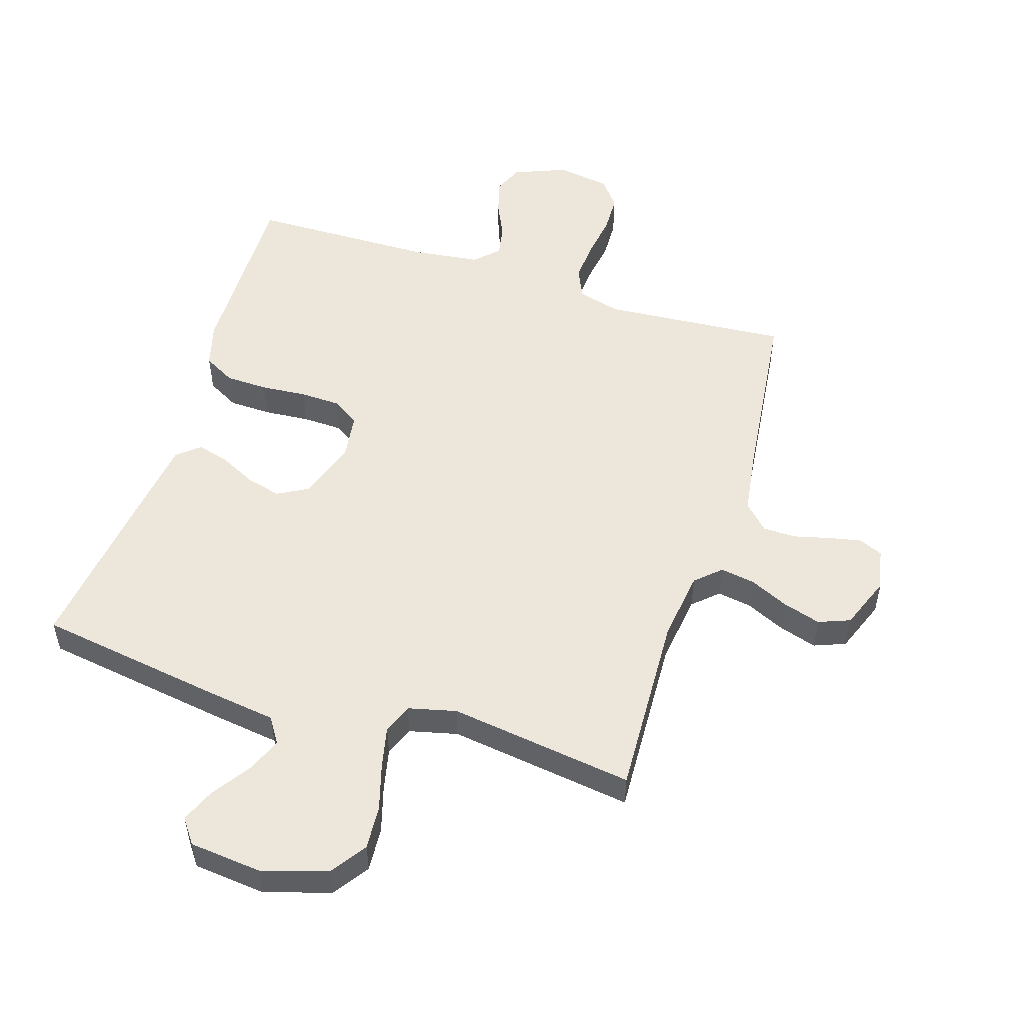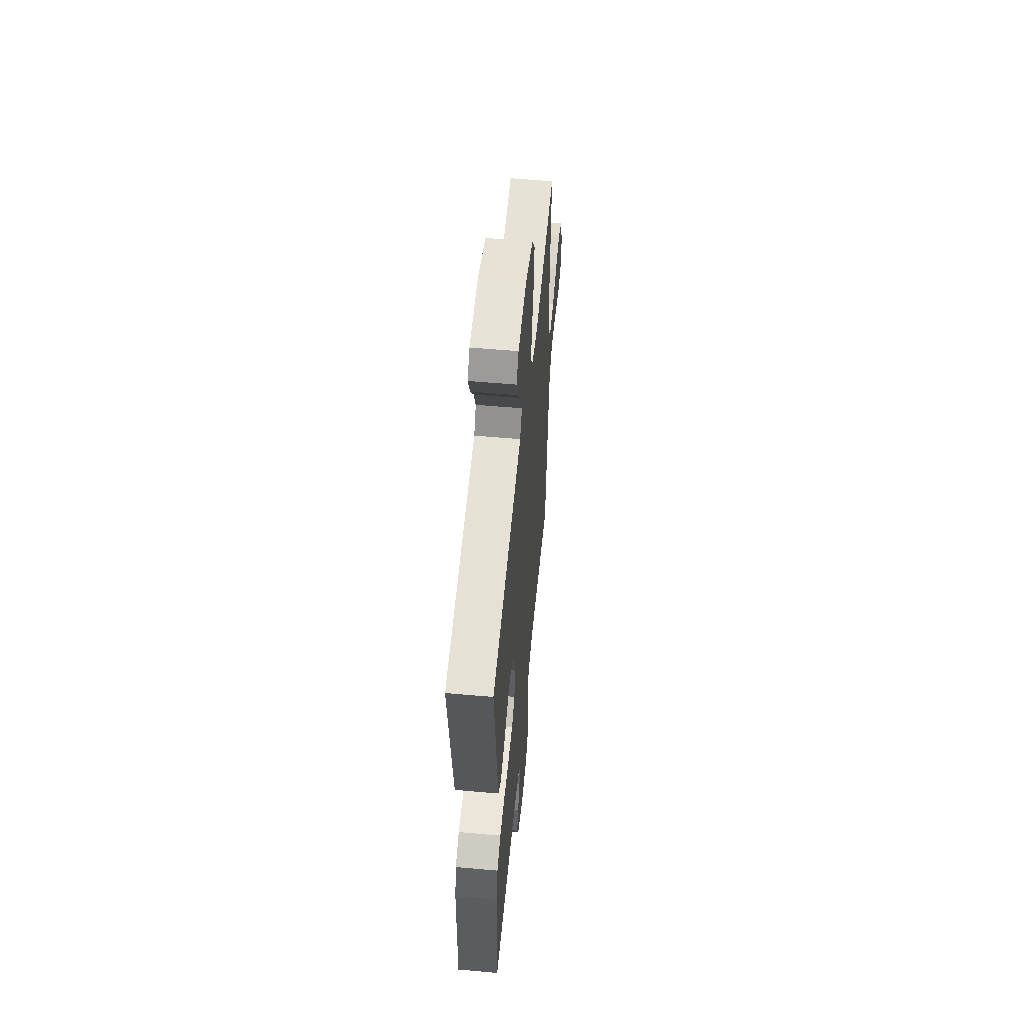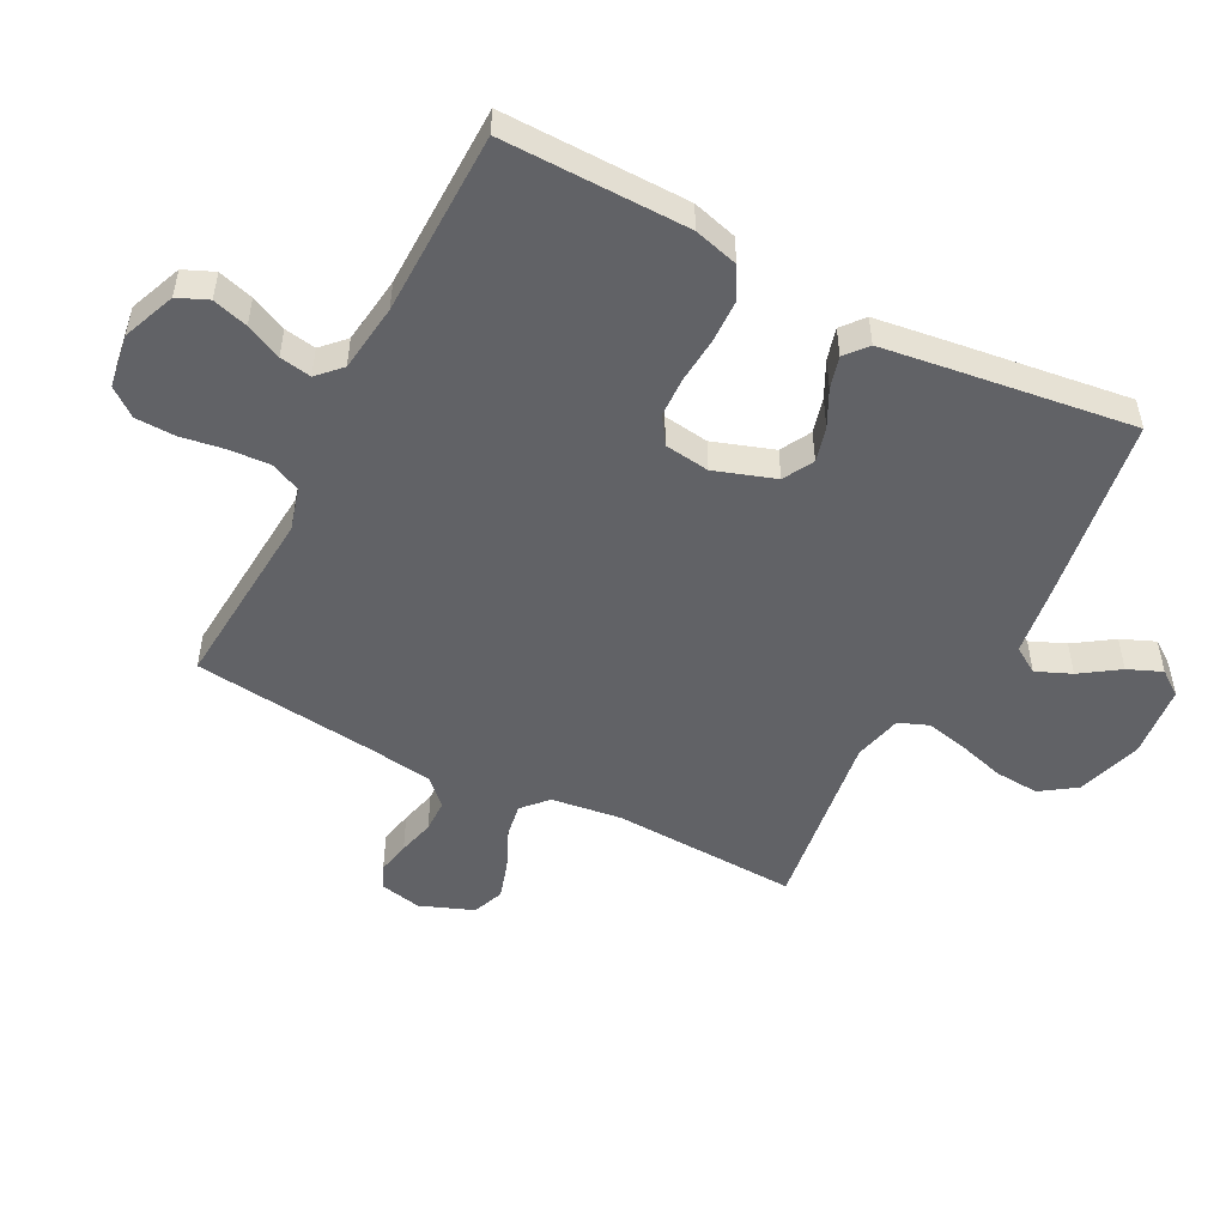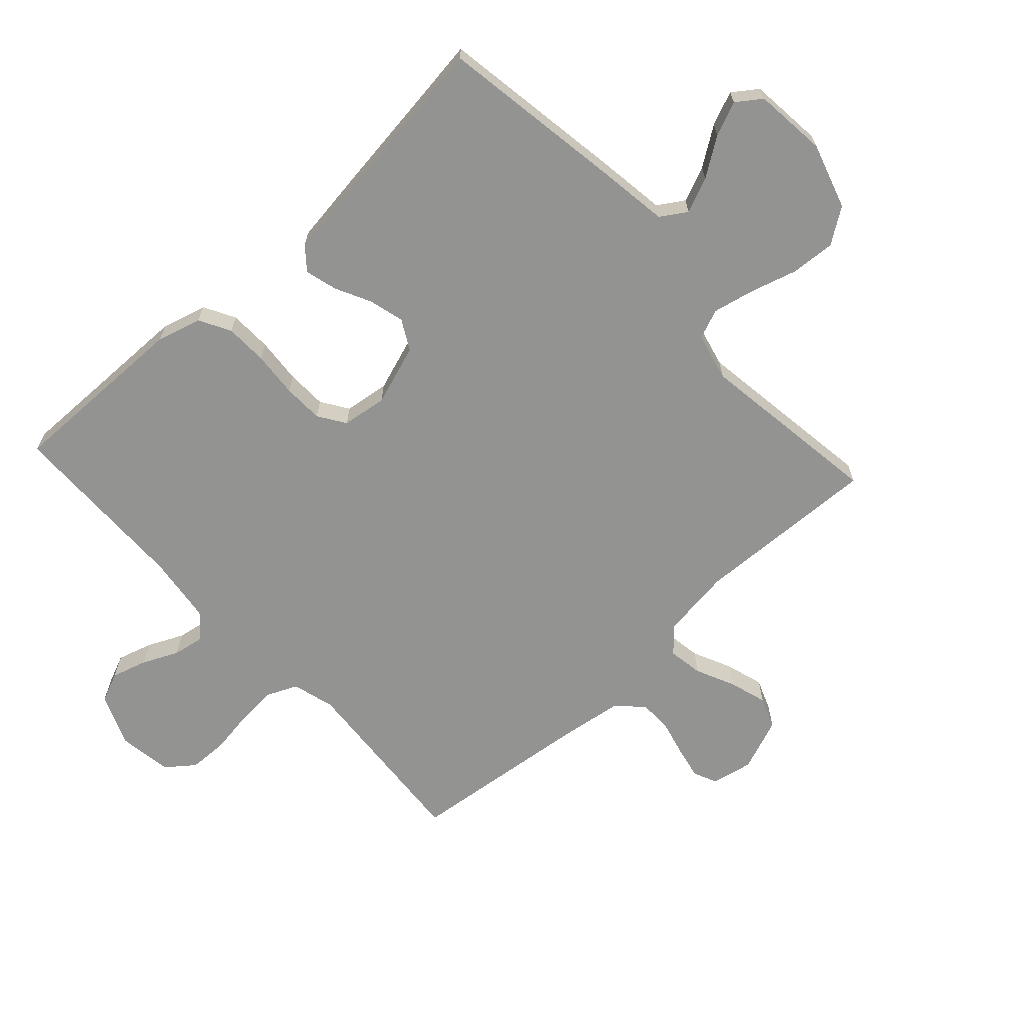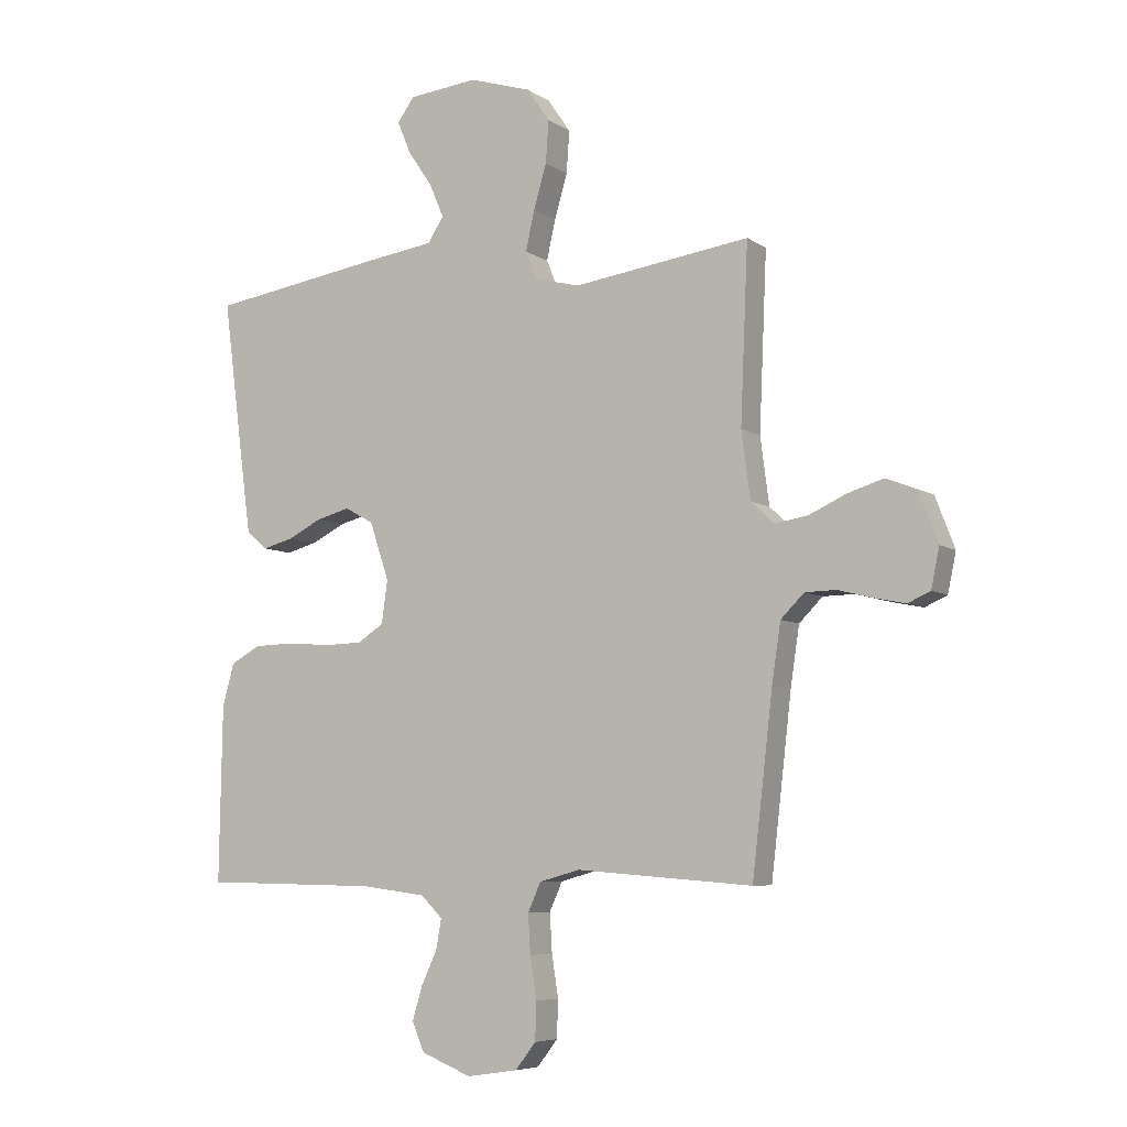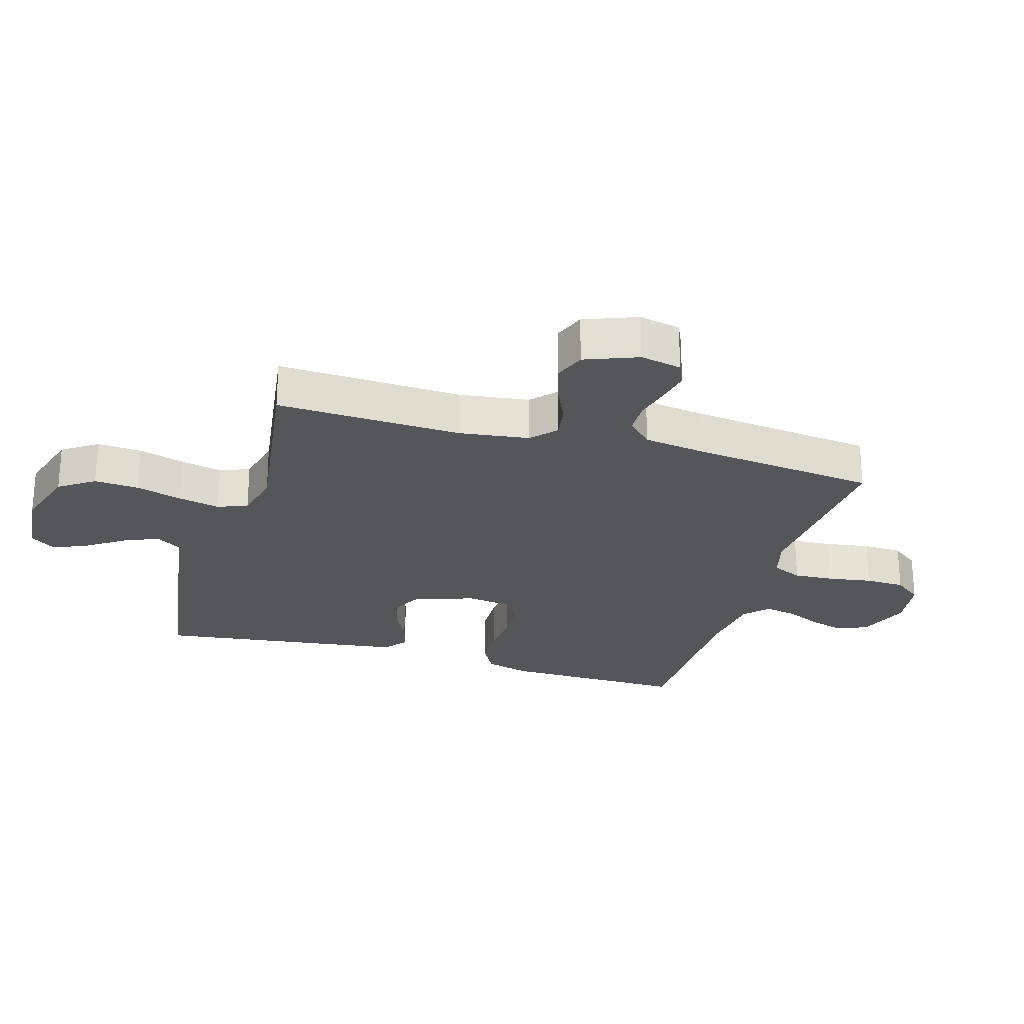
<metadata>
{"format":"obj","ext":"obj","renderer":"f3d","projection":"perspective","resolution":1024,"background":"white","views":[{"elev":52.3,"azim":17.6,"up":"+Y"},{"elev":55.7,"azim":-84.6,"up":"+Z"},{"elev":-50.7,"azim":-117.3,"up":"+Y"},{"elev":-66.6,"azim":-47.4,"up":"+Y"},{"elev":-6.6,"azim":29.1,"up":"+Z"},{"elev":-25.2,"azim":73.7,"up":"+Y"}]}
</metadata>
<code>
v 0.5 0.07 0.5
v 0.487 0.07 0.2
v 0.502 0.07 0.086
v 0.542 0.07 0.049
v 0.598 0.07 0.058
v 0.661 0.07 0.087
v 0.723 0.07 0.106
v 0.774 0.07 0.086
v 0.807 0.07 0
v 0.793 0.07 -0.067
v 0.755 0.07 -0.084
v 0.702 0.07 -0.073
v 0.643 0.07 -0.058
v 0.59 0.07 -0.059
v 0.55 0.07 -0.099
v 0.535 0.07 -0.2
v 0.5 0.07 -0.5
v 0.2 0.07 -0.477
v 0.131 0.07 -0.496
v 0.109 0.07 -0.545
v 0.113 0.07 -0.611
v 0.124 0.07 -0.682
v 0.122 0.07 -0.746
v 0.087 0.07 -0.791
v 0 0.07 -0.804
v -0.085 0.07 -0.77
v -0.106 0.07 -0.721
v -0.089 0.07 -0.664
v -0.062 0.07 -0.606
v -0.053 0.07 -0.555
v -0.09 0.07 -0.519
v -0.2 0.07 -0.505
v -0.5 0.07 -0.5
v -0.495 0.07 -0.2
v -0.475 0.07 -0.128
v -0.424 0.07 -0.1
v -0.355 0.07 -0.098
v -0.281 0.07 -0.104
v -0.216 0.07 -0.102
v -0.172 0.07 -0.073
v -0.162 0.07 0
v -0.195 0.07 0.098
v -0.244 0.07 0.125
v -0.301 0.07 0.11
v -0.359 0.07 0.081
v -0.411 0.07 0.067
v -0.447 0.07 0.097
v -0.461 0.07 0.2
v -0.5 0.07 0.5
v -0.2 0.07 0.546
v -0.085 0.07 0.562
v -0.058 0.07 0.604
v -0.082 0.07 0.661
v -0.124 0.07 0.723
v -0.147 0.07 0.778
v -0.118 0.07 0.818
v 0 0.07 0.83
v 0.106 0.07 0.797
v 0.145 0.07 0.74
v 0.14 0.07 0.668
v 0.118 0.07 0.593
v 0.103 0.07 0.525
v 0.122 0.07 0.477
v 0.2 0.07 0.458
v 0.5 0 0.5
v 0.487 0 0.2
v 0.502 0 0.086
v 0.542 0 0.049
v 0.598 0 0.058
v 0.661 0 0.087
v 0.723 0 0.106
v 0.774 0 0.086
v 0.807 0 0
v 0.793 0 -0.067
v 0.755 0 -0.084
v 0.702 0 -0.073
v 0.643 0 -0.058
v 0.59 0 -0.059
v 0.55 0 -0.099
v 0.535 0 -0.2
v 0.5 0 -0.5
v 0.2 0 -0.477
v 0.131 0 -0.496
v 0.109 0 -0.545
v 0.113 0 -0.611
v 0.124 0 -0.682
v 0.122 0 -0.746
v 0.087 0 -0.791
v 0 0 -0.804
v -0.085 0 -0.77
v -0.106 0 -0.721
v -0.089 0 -0.664
v -0.062 0 -0.606
v -0.053 0 -0.555
v -0.09 0 -0.519
v -0.2 0 -0.505
v -0.5 0 -0.5
v -0.495 0 -0.2
v -0.475 0 -0.128
v -0.424 0 -0.1
v -0.355 0 -0.098
v -0.281 0 -0.104
v -0.216 0 -0.102
v -0.172 0 -0.073
v -0.162 0 0
v -0.195 0 0.098
v -0.244 0 0.125
v -0.301 0 0.11
v -0.359 0 0.081
v -0.411 0 0.067
v -0.447 0 0.097
v -0.461 0 0.2
v -0.5 0 0.5
v -0.2 0 0.546
v -0.085 0 0.562
v -0.058 0 0.604
v -0.082 0 0.661
v -0.124 0 0.723
v -0.147 0 0.778
v -0.118 0 0.818
v 0 0 0.83
v 0.106 0 0.797
v 0.145 0 0.74
v 0.14 0 0.668
v 0.118 0 0.593
v 0.103 0 0.525
v 0.122 0 0.477
v 0.2 0 0.458
f 59 60 61
f 58 59 61
f 57 58 61
f 56 57 61
f 55 56 61
f 54 55 61
f 53 54 61
f 52 53 61 62
f 51 52 62 63
f 50 51 63
f 49 50 63
f 48 49 63
f 47 48 63
f 46 47 63
f 45 46 63
f 44 45 63
f 36 37 38
f 35 36 38
f 34 35 38
f 33 34 38
f 32 33 38
f 31 32 38 39
f 30 31 39 40
f 27 28 29
f 26 27 29
f 25 26 29
f 24 25 29
f 23 24 29
f 22 23 29
f 21 22 29
f 20 21 29 30
f 30 40 41
f 20 30 41
f 19 20 41
f 16 17 18
f 19 41 42
f 18 19 42
f 16 18 42
f 15 16 42
f 11 12 13
f 10 11 13
f 9 10 13
f 8 9 13
f 7 8 13
f 6 7 13
f 5 6 13
f 4 5 13 14
f 64 1 2
f 64 2 3
f 43 44 63 64
f 43 64 3
f 15 42 43
f 14 15 43
f 4 14 43
f 3 4 43
f 125 124 123
f 125 123 122
f 125 122 121
f 125 121 120
f 125 120 119
f 125 119 118
f 125 118 117
f 126 125 117 116
f 127 126 116 115
f 127 115 114
f 127 114 113
f 127 113 112
f 127 112 111
f 127 111 110
f 127 110 109
f 127 109 108
f 102 101 100
f 102 100 99
f 102 99 98
f 102 98 97
f 102 97 96
f 103 102 96 95
f 104 103 95 94
f 93 92 91
f 93 91 90
f 93 90 89
f 93 89 88
f 93 88 87
f 93 87 86
f 93 86 85
f 94 93 85 84
f 105 104 94
f 105 94 84
f 105 84 83
f 82 81 80
f 106 105 83
f 106 83 82
f 106 82 80
f 106 80 79
f 77 76 75
f 77 75 74
f 77 74 73
f 77 73 72
f 77 72 71
f 77 71 70
f 77 70 69
f 78 77 69 68
f 66 65 128
f 67 66 128
f 128 127 108 107
f 67 128 107
f 107 106 79
f 107 79 78
f 107 78 68
f 107 68 67
f 1 65 66 2
f 2 66 67 3
f 3 67 68 4
f 4 68 69 5
f 5 69 70 6
f 6 70 71 7
f 7 71 72 8
f 8 72 73 9
f 9 73 74 10
f 10 74 75 11
f 11 75 76 12
f 12 76 77 13
f 13 77 78 14
f 14 78 79 15
f 15 79 80 16
f 16 80 81 17
f 17 81 82 18
f 18 82 83 19
f 19 83 84 20
f 20 84 85 21
f 21 85 86 22
f 22 86 87 23
f 23 87 88 24
f 24 88 89 25
f 25 89 90 26
f 26 90 91 27
f 27 91 92 28
f 28 92 93 29
f 29 93 94 30
f 30 94 95 31
f 31 95 96 32
f 32 96 97 33
f 33 97 98 34
f 34 98 99 35
f 35 99 100 36
f 36 100 101 37
f 37 101 102 38
f 38 102 103 39
f 39 103 104 40
f 40 104 105 41
f 41 105 106 42
f 42 106 107 43
f 43 107 108 44
f 44 108 109 45
f 45 109 110 46
f 46 110 111 47
f 47 111 112 48
f 48 112 113 49
f 49 113 114 50
f 50 114 115 51
f 51 115 116 52
f 52 116 117 53
f 53 117 118 54
f 54 118 119 55
f 55 119 120 56
f 56 120 121 57
f 57 121 122 58
f 58 122 123 59
f 59 123 124 60
f 60 124 125 61
f 61 125 126 62
f 62 126 127 63
f 63 127 128 64
f 64 128 65 1

</code>
